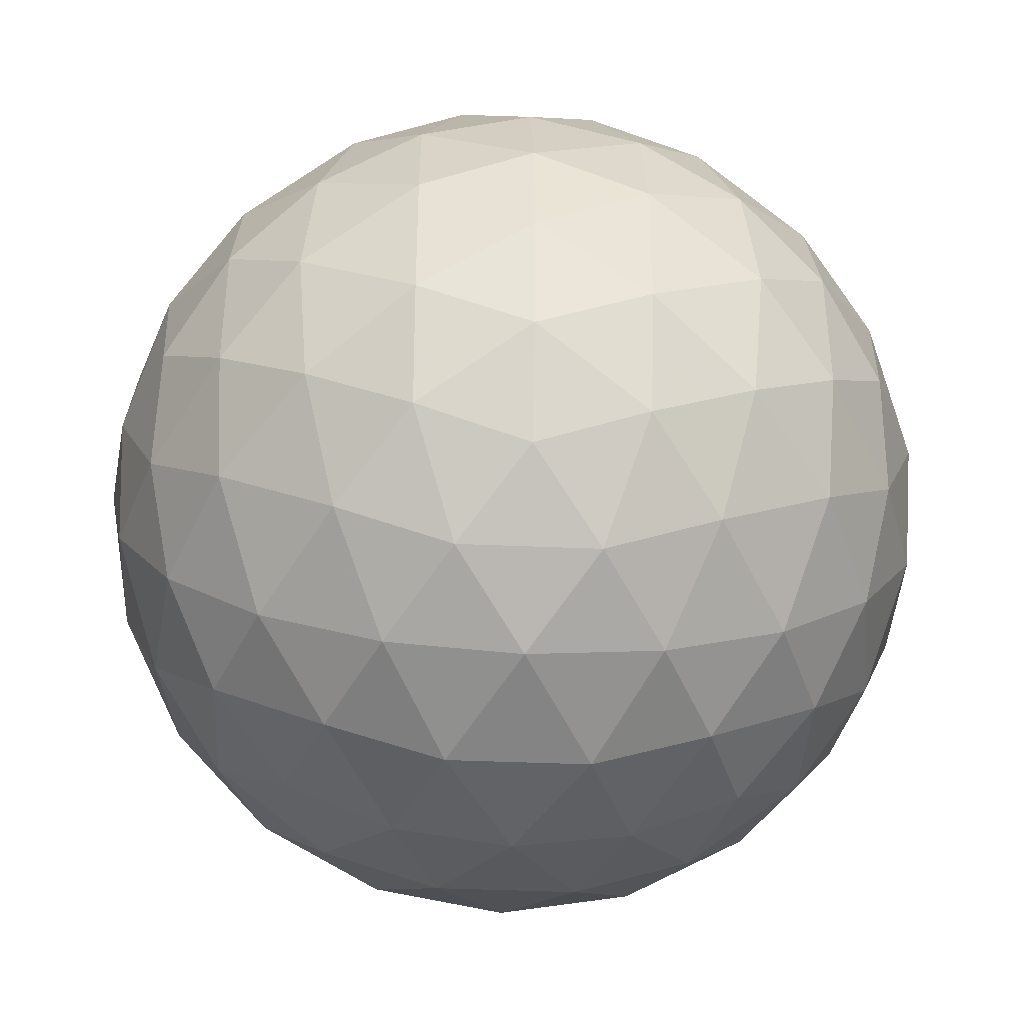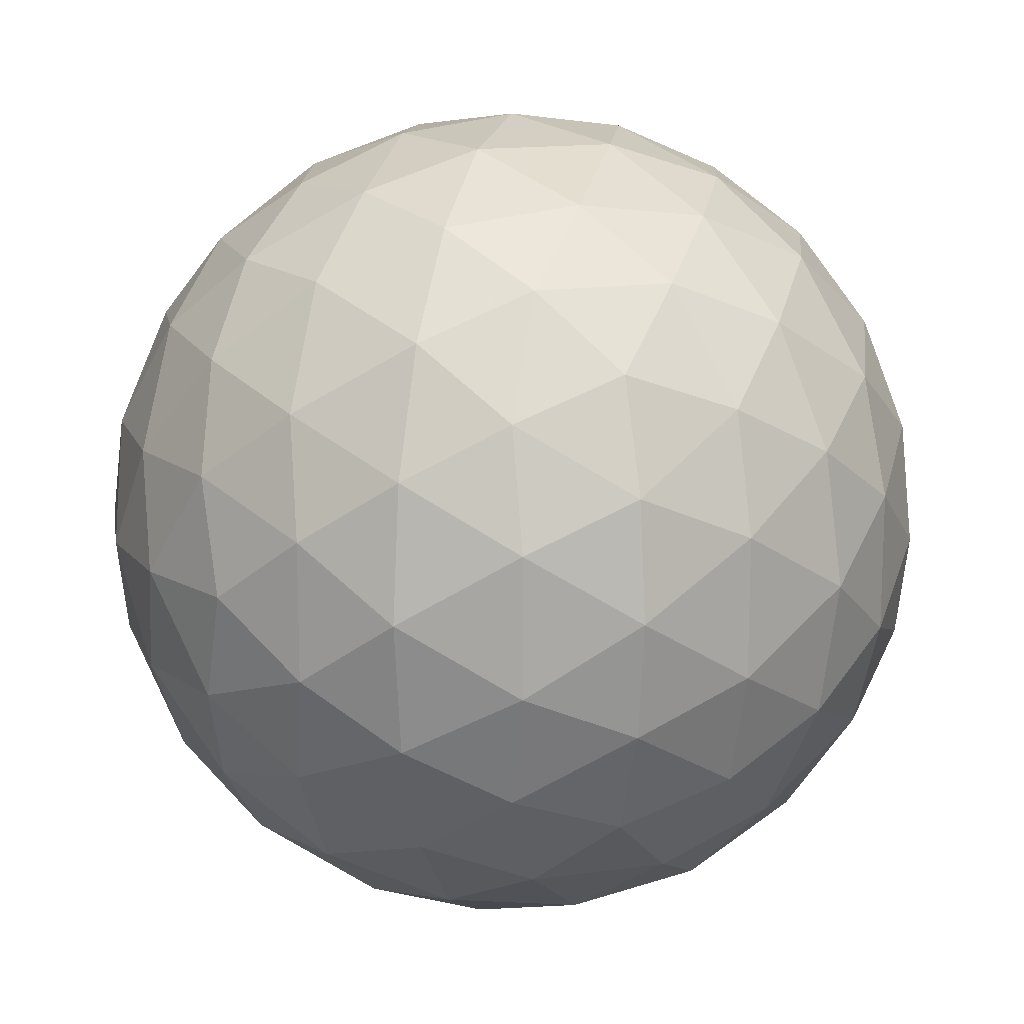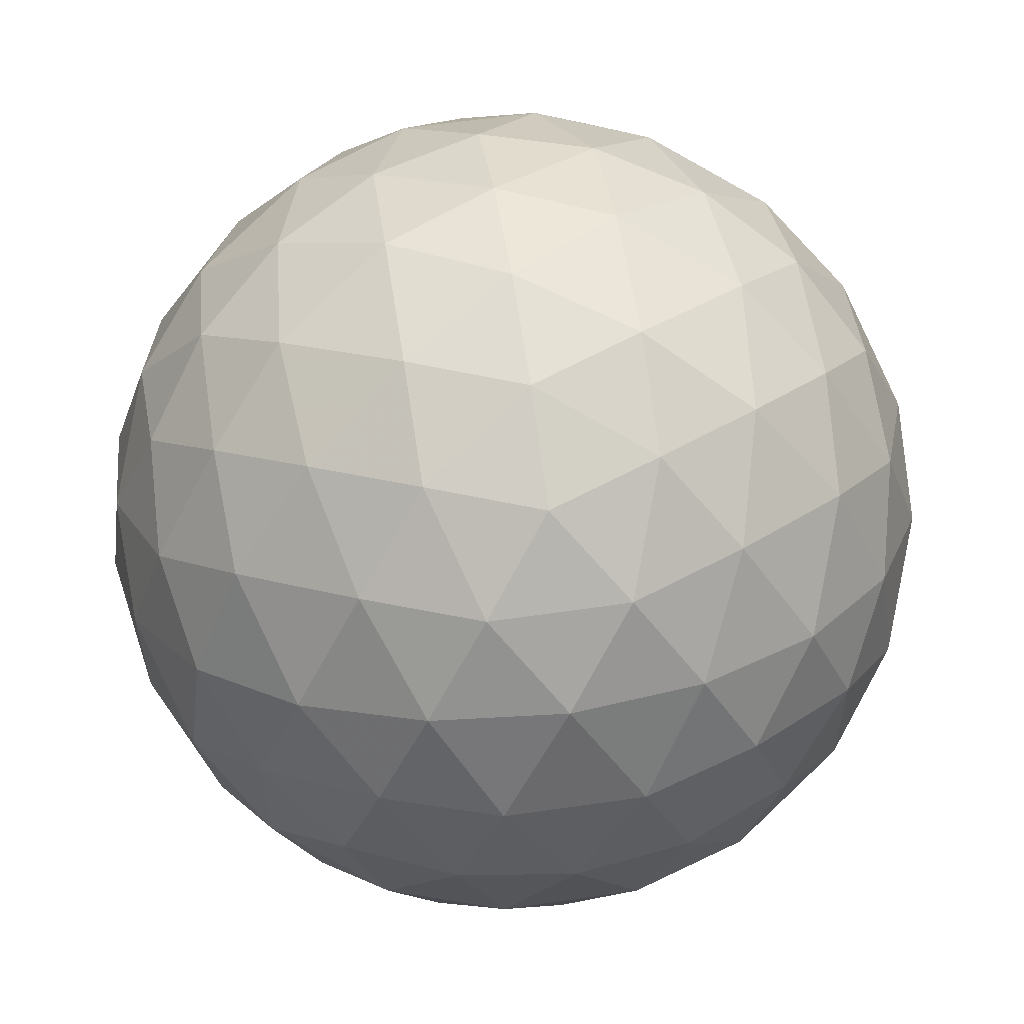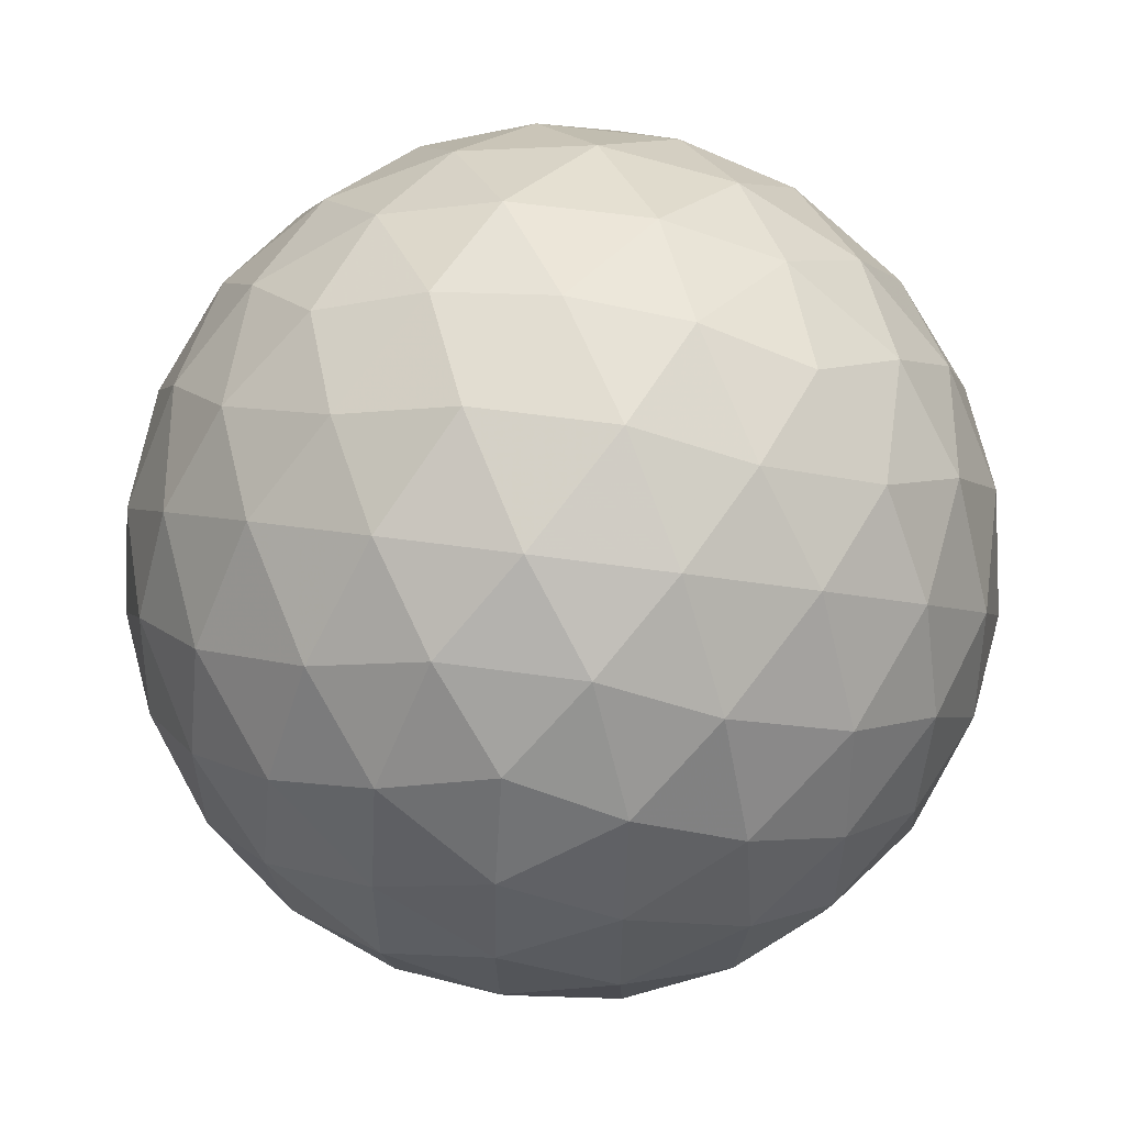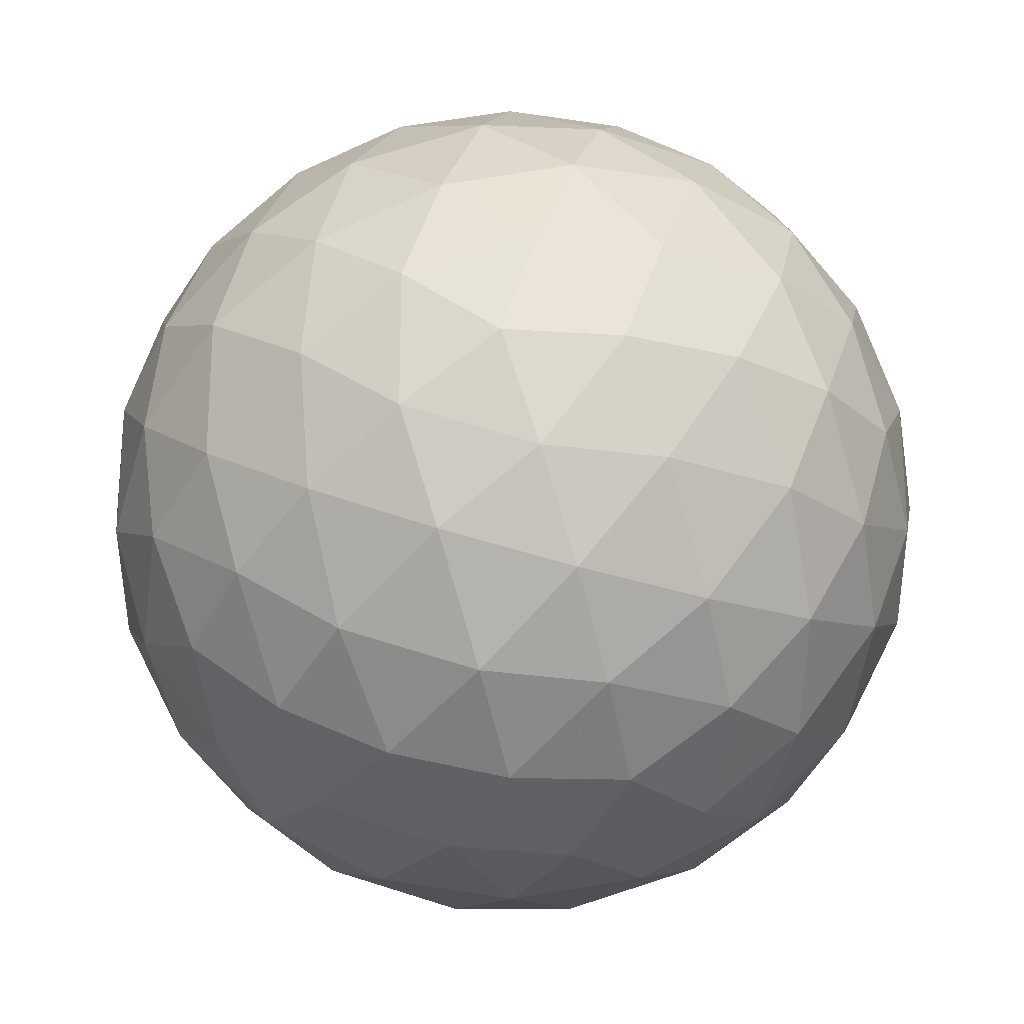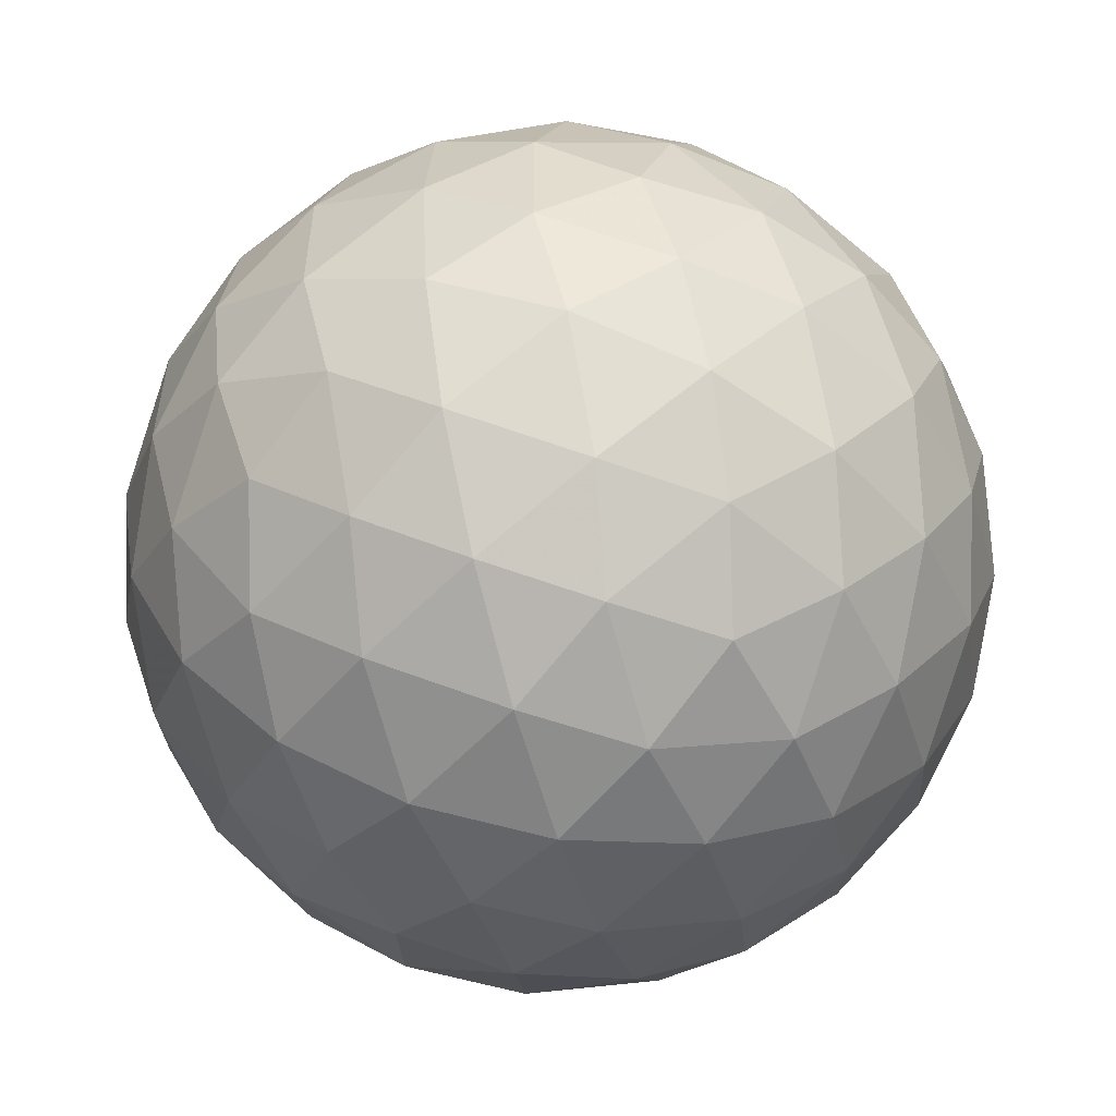
<metadata>
{"format":"obj","ext":"obj","renderer":"f3d","projection":"perspective","resolution":1024,"background":"white","views":[{"elev":-40.4,"azim":-3.0,"up":"+Z"},{"elev":14.9,"azim":73.2,"up":"+Y"},{"elev":58.4,"azim":81.4,"up":"+Z"},{"elev":57.6,"azim":98.2,"up":"+Y"},{"elev":-23.5,"azim":-120.3,"up":"+Z"},{"elev":-55.1,"azim":-131.7,"up":"+Z"}]}
</metadata>
<code>
v -42.15 6.358 17.52
v -42.46 5.465 17.48
v -43.02 6.358 17.13
v -42.89 4.64 17.66
v -43.4 5.455 17.17
v -43.95 6.358 17
v -43.4 3.946 18.06
v -43.95 4.552 17.52
v -43.95 3.436 18.63
v -44.51 3.946 18.06
v -45.02 4.64 17.66
v -44.51 5.455 17.17
v -44.89 6.358 17.13
v -45.45 5.465 17.48
v -45.76 6.358 17.52
v -43.95 9.28 18.63
v -43.4 8.77 18.06
v -44.51 8.77 18.06
v -42.89 8.076 17.66
v -43.95 8.164 17.52
v -45.02 8.076 17.66
v -42.46 7.251 17.48
v -43.4 7.261 17.17
v -44.51 7.261 17.17
v -45.45 7.251 17.48
v -46.88 8.164 20.44
v -46.37 8.741 19.89
v -46.92 7.848 19.55
v -45.67 9.137 19.38
v -46.32 8.377 18.98
v -46.73 7.419 18.72
v -44.85 9.322 18.95
v -45.42 8.722 18.42
v -45.97 7.819 18.07
v -46.34 6.91 18.03
v -46.88 4.552 20.44
v -47.26 5.419 20.44
v -46.92 4.867 19.55
v -47.39 6.358 20.44
v -47.22 5.8 19.54
v -46.73 5.296 18.72
v -47.26 7.297 20.44
v -47.22 6.916 19.54
v -46.88 6.358 18.63
v -46.34 5.806 18.03
v -44.85 3.394 18.95
v -45.67 3.579 19.38
v -45.42 3.994 18.42
v -46.37 3.974 19.89
v -46.32 4.339 18.98
v -45.97 4.897 18.07
v -43.95 3.436 22.24
v -43.4 3.946 22.82
v -44.51 3.946 22.82
v -42.89 4.64 23.22
v -43.95 4.552 23.36
v -45.02 4.64 23.22
v -42.46 5.465 23.4
v -43.4 5.455 23.71
v -42.15 6.358 23.36
v -43.02 6.358 23.74
v -43.95 6.358 23.87
v -44.51 5.455 23.71
v -45.45 5.465 23.4
v -44.89 6.358 23.74
v -45.76 6.358 23.36
v -46.37 3.974 20.99
v -46.92 4.867 21.33
v -45.67 3.579 21.5
v -46.32 4.339 21.9
v -46.73 5.296 22.16
v -44.85 3.394 21.93
v -45.42 3.994 22.46
v -45.97 4.897 22.8
v -46.34 5.806 22.85
v -46.92 7.848 21.33
v -47.22 6.916 21.34
v -46.73 7.419 22.16
v -47.22 5.8 21.34
v -46.88 6.358 22.24
v -46.34 6.91 22.85
v -43.95 9.28 22.24
v -44.85 9.322 21.93
v -44.51 8.77 22.82
v -45.67 9.137 21.5
v -45.42 8.722 22.46
v -45.02 8.076 23.22
v -46.37 8.741 20.99
v -46.32 8.377 21.9
v -45.97 7.819 22.8
v -45.45 7.251 23.4
v -42.46 7.251 23.4
v -42.89 8.076 23.22
v -43.4 7.261 23.71
v -43.4 8.77 22.82
v -43.95 8.164 23.36
v -44.51 7.261 23.71
v -43.06 9.322 21.93
v -42.49 8.722 22.46
v -42.24 9.137 21.5
v -41.94 7.819 22.8
v -41.57 6.91 22.85
v -41.18 7.419 22.16
v -41.59 8.377 21.9
v -41.54 8.741 20.99
v -40.99 7.848 21.33
v -41.03 8.164 20.44
v -43.95 9.663 19.5
v -43.06 9.322 18.95
v -43.95 9.793 20.44
v -43.05 9.625 19.88
v -42.24 9.137 19.38
v -43.95 9.663 21.38
v -43.05 9.625 21
v -42.15 9.28 20.44
v -41.54 8.741 19.89
v -41.57 6.91 18.03
v -41.94 7.819 18.07
v -41.18 7.419 18.72
v -42.49 8.722 18.42
v -41.59 8.377 18.98
v -40.99 7.848 19.55
v -41.03 4.552 20.44
v -40.99 4.867 19.55
v -40.65 5.419 20.44
v -41.18 5.296 18.72
v -40.69 5.8 19.54
v -40.52 6.358 20.44
v -41.57 5.806 18.03
v -41.03 6.358 18.63
v -40.69 6.916 19.54
v -40.65 7.297 20.44
v -41.57 5.806 22.85
v -41.18 5.296 22.16
v -41.03 6.358 22.24
v -40.99 4.867 21.33
v -40.69 5.8 21.34
v -40.69 6.916 21.34
v -44.86 9.625 21
v -44.86 9.625 19.88
v -45.76 9.28 20.44
v -43.95 3.053 19.5
v -43.95 2.923 20.44
v -44.86 3.091 19.88
v -43.95 3.053 21.38
v -44.86 3.091 21
v -45.76 3.436 20.44
v -41.54 3.974 20.99
v -41.59 4.339 21.9
v -42.24 3.579 21.5
v -41.94 4.897 22.8
v -42.49 3.994 22.46
v -43.06 3.394 21.93
v -43.06 3.394 18.95
v -42.24 3.579 19.38
v -43.05 3.091 19.88
v -41.54 3.974 19.89
v -42.15 3.436 20.44
v -43.05 3.091 21
v -41.94 4.897 18.07
v -41.59 4.339 18.98
v -42.49 3.994 18.42
f 1 2 3
f 2 4 5
f 2 5 3
f 3 5 6
f 4 7 8
f 7 9 10
f 7 10 8
f 8 10 11
f 4 8 5
f 8 11 12
f 8 12 5
f 5 12 6
f 6 12 13
f 12 11 14
f 12 14 13
f 13 14 15
f 16 17 18
f 17 19 20
f 17 20 18
f 18 20 21
f 19 22 23
f 22 1 3
f 22 3 23
f 23 3 6
f 19 23 20
f 23 6 24
f 23 24 20
f 20 24 21
f 21 24 25
f 24 6 13
f 24 13 25
f 25 13 15
f 26 27 28
f 27 29 30
f 27 30 28
f 28 30 31
f 29 32 33
f 32 16 18
f 32 18 33
f 33 18 21
f 29 33 30
f 33 21 34
f 33 34 30
f 30 34 31
f 31 34 35
f 34 21 25
f 34 25 35
f 35 25 15
f 36 37 38
f 37 39 40
f 37 40 38
f 38 40 41
f 39 42 43
f 42 26 28
f 42 28 43
f 43 28 31
f 39 43 40
f 43 31 44
f 43 44 40
f 40 44 41
f 41 44 45
f 44 31 35
f 44 35 45
f 45 35 15
f 9 46 10
f 46 47 48
f 46 48 10
f 10 48 11
f 47 49 50
f 49 36 38
f 49 38 50
f 50 38 41
f 47 50 48
f 50 41 51
f 50 51 48
f 48 51 11
f 11 51 14
f 51 41 45
f 51 45 14
f 14 45 15
f 52 53 54
f 53 55 56
f 53 56 54
f 54 56 57
f 55 58 59
f 58 60 61
f 58 61 59
f 59 61 62
f 55 59 56
f 59 62 63
f 59 63 56
f 56 63 57
f 57 63 64
f 63 62 65
f 63 65 64
f 64 65 66
f 36 67 68
f 67 69 70
f 67 70 68
f 68 70 71
f 69 72 73
f 72 52 54
f 72 54 73
f 73 54 57
f 69 73 70
f 73 57 74
f 73 74 70
f 70 74 71
f 71 74 75
f 74 57 64
f 74 64 75
f 75 64 66
f 26 42 76
f 42 39 77
f 42 77 76
f 76 77 78
f 39 37 79
f 37 36 68
f 37 68 79
f 79 68 71
f 39 79 77
f 79 71 80
f 79 80 77
f 77 80 78
f 78 80 81
f 80 71 75
f 80 75 81
f 81 75 66
f 82 83 84
f 83 85 86
f 83 86 84
f 84 86 87
f 85 88 89
f 88 26 76
f 88 76 89
f 89 76 78
f 85 89 86
f 89 78 90
f 89 90 86
f 86 90 87
f 87 90 91
f 90 78 81
f 90 81 91
f 91 81 66
f 60 92 61
f 92 93 94
f 92 94 61
f 61 94 62
f 93 95 96
f 95 82 84
f 95 84 96
f 96 84 87
f 93 96 94
f 96 87 97
f 96 97 94
f 94 97 62
f 62 97 65
f 97 87 91
f 97 91 65
f 65 91 66
f 82 95 98
f 95 93 99
f 95 99 98
f 98 99 100
f 93 92 101
f 92 60 102
f 92 102 101
f 101 102 103
f 93 101 99
f 101 103 104
f 101 104 99
f 99 104 100
f 100 104 105
f 104 103 106
f 104 106 105
f 105 106 107
f 16 108 109
f 108 110 111
f 108 111 109
f 109 111 112
f 110 113 114
f 113 82 98
f 113 98 114
f 114 98 100
f 110 114 111
f 114 100 115
f 114 115 111
f 111 115 112
f 112 115 116
f 115 100 105
f 115 105 116
f 116 105 107
f 1 22 117
f 22 19 118
f 22 118 117
f 117 118 119
f 19 17 120
f 17 16 109
f 17 109 120
f 120 109 112
f 19 120 118
f 120 112 121
f 120 121 118
f 118 121 119
f 119 121 122
f 121 112 116
f 121 116 122
f 122 116 107
f 123 124 125
f 124 126 127
f 124 127 125
f 125 127 128
f 126 129 130
f 129 1 117
f 129 117 130
f 130 117 119
f 126 130 127
f 130 119 131
f 130 131 127
f 127 131 128
f 128 131 132
f 131 119 122
f 131 122 132
f 132 122 107
f 60 133 102
f 133 134 135
f 133 135 102
f 102 135 103
f 134 136 137
f 136 123 125
f 136 125 137
f 137 125 128
f 134 137 135
f 137 128 138
f 137 138 135
f 135 138 103
f 103 138 106
f 138 128 132
f 138 132 106
f 106 132 107
f 82 113 83
f 113 110 139
f 113 139 83
f 83 139 85
f 110 108 140
f 108 16 32
f 108 32 140
f 140 32 29
f 110 140 139
f 140 29 141
f 140 141 139
f 139 141 85
f 85 141 88
f 141 29 27
f 141 27 88
f 88 27 26
f 9 142 46
f 142 143 144
f 142 144 46
f 46 144 47
f 143 145 146
f 145 52 72
f 145 72 146
f 146 72 69
f 143 146 144
f 146 69 147
f 146 147 144
f 144 147 47
f 47 147 49
f 147 69 67
f 147 67 49
f 49 67 36
f 123 136 148
f 136 134 149
f 136 149 148
f 148 149 150
f 134 133 151
f 133 60 58
f 133 58 151
f 151 58 55
f 134 151 149
f 151 55 152
f 151 152 149
f 149 152 150
f 150 152 153
f 152 55 53
f 152 53 153
f 153 53 52
f 9 154 142
f 154 155 156
f 154 156 142
f 142 156 143
f 155 157 158
f 157 123 148
f 157 148 158
f 158 148 150
f 155 158 156
f 158 150 159
f 158 159 156
f 156 159 143
f 143 159 145
f 159 150 153
f 159 153 145
f 145 153 52
f 1 129 2
f 129 126 160
f 129 160 2
f 2 160 4
f 126 124 161
f 124 123 157
f 124 157 161
f 161 157 155
f 126 161 160
f 161 155 162
f 161 162 160
f 160 162 4
f 4 162 7
f 162 155 154
f 162 154 7
f 7 154 9

</code>
